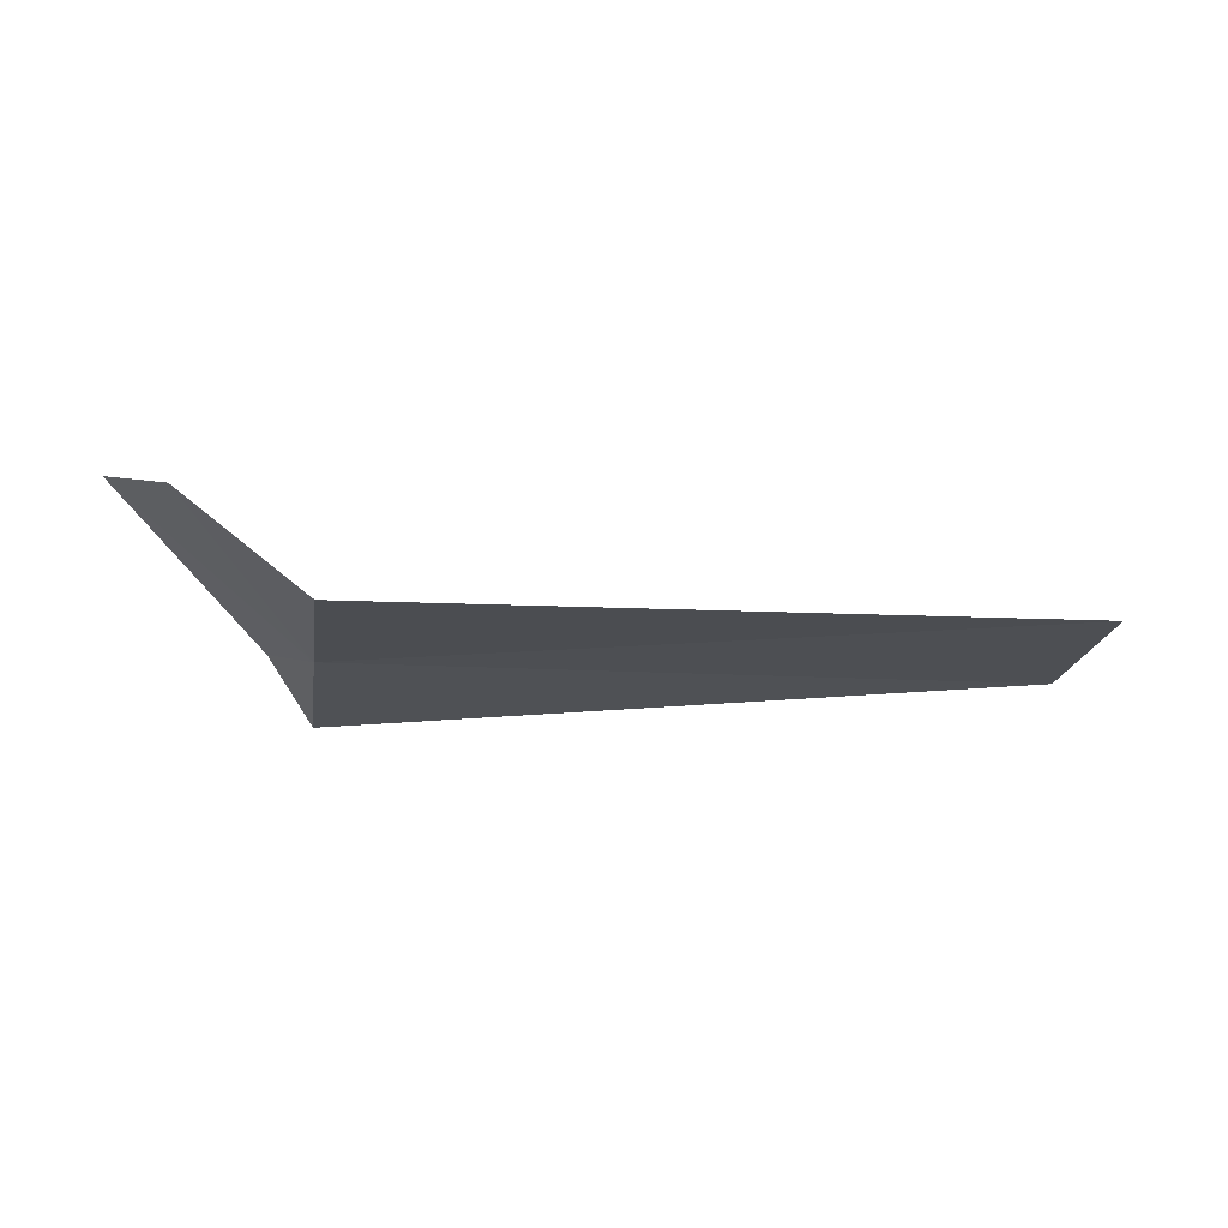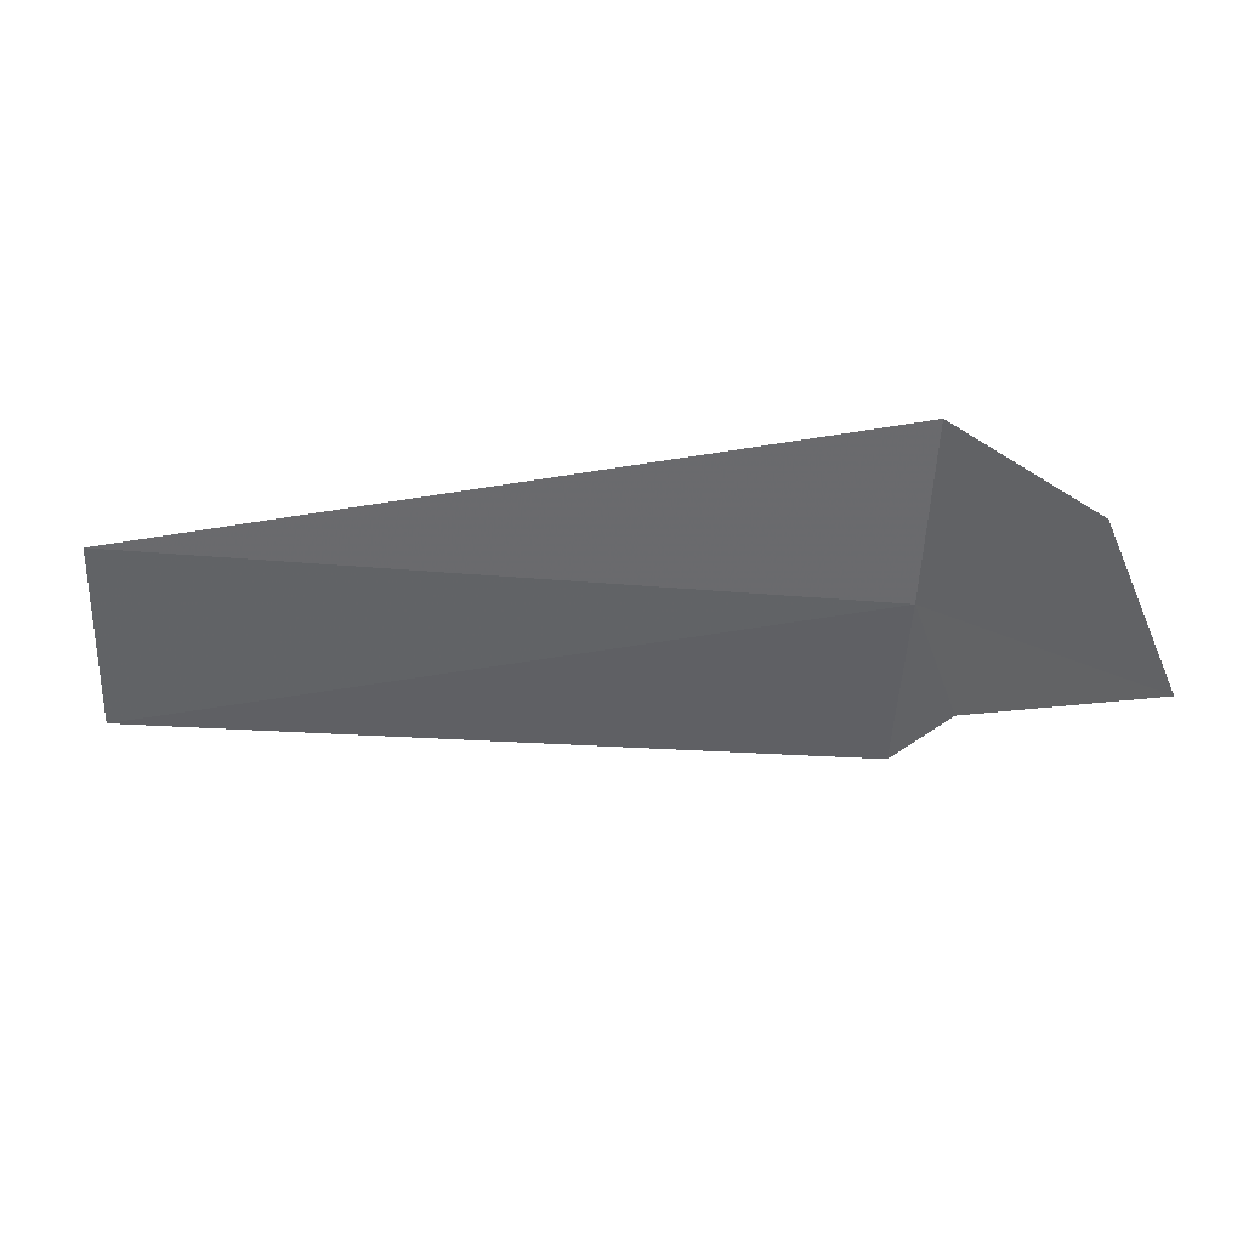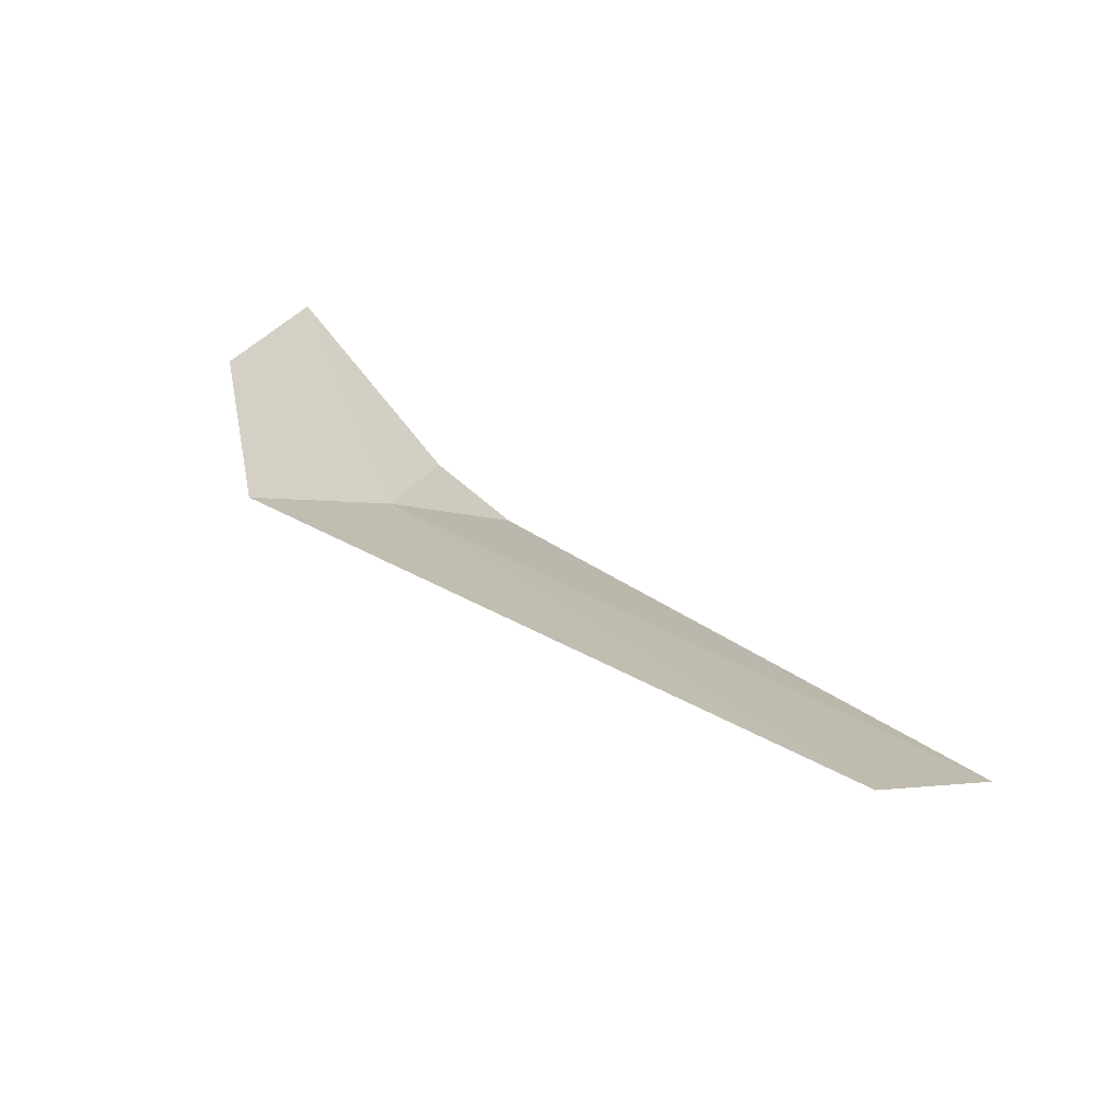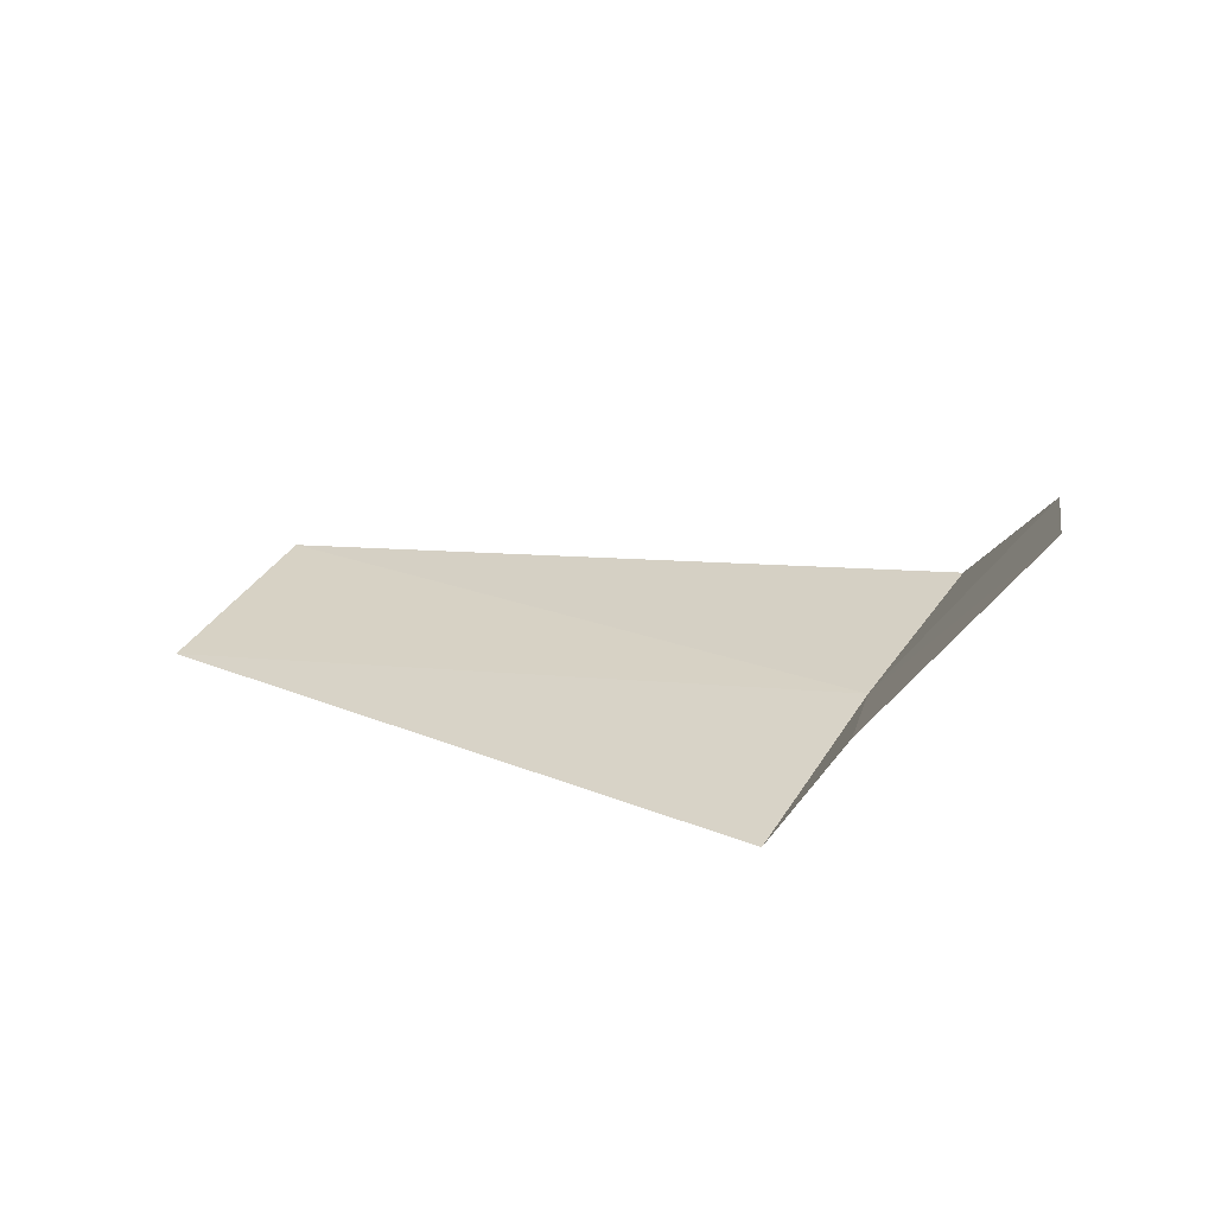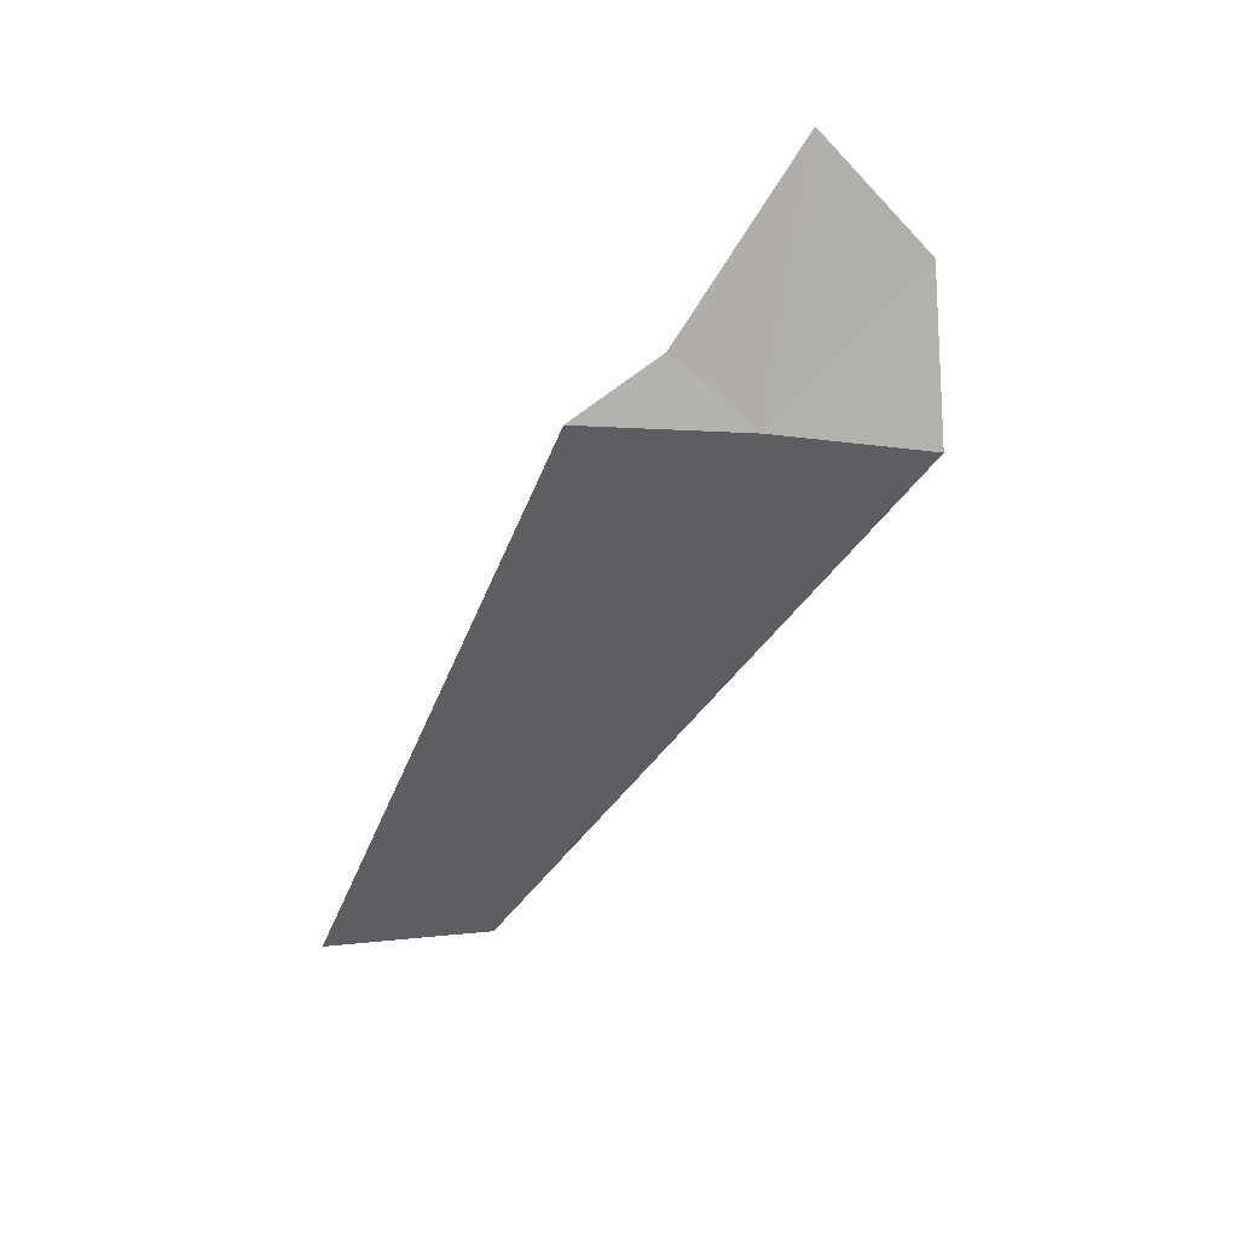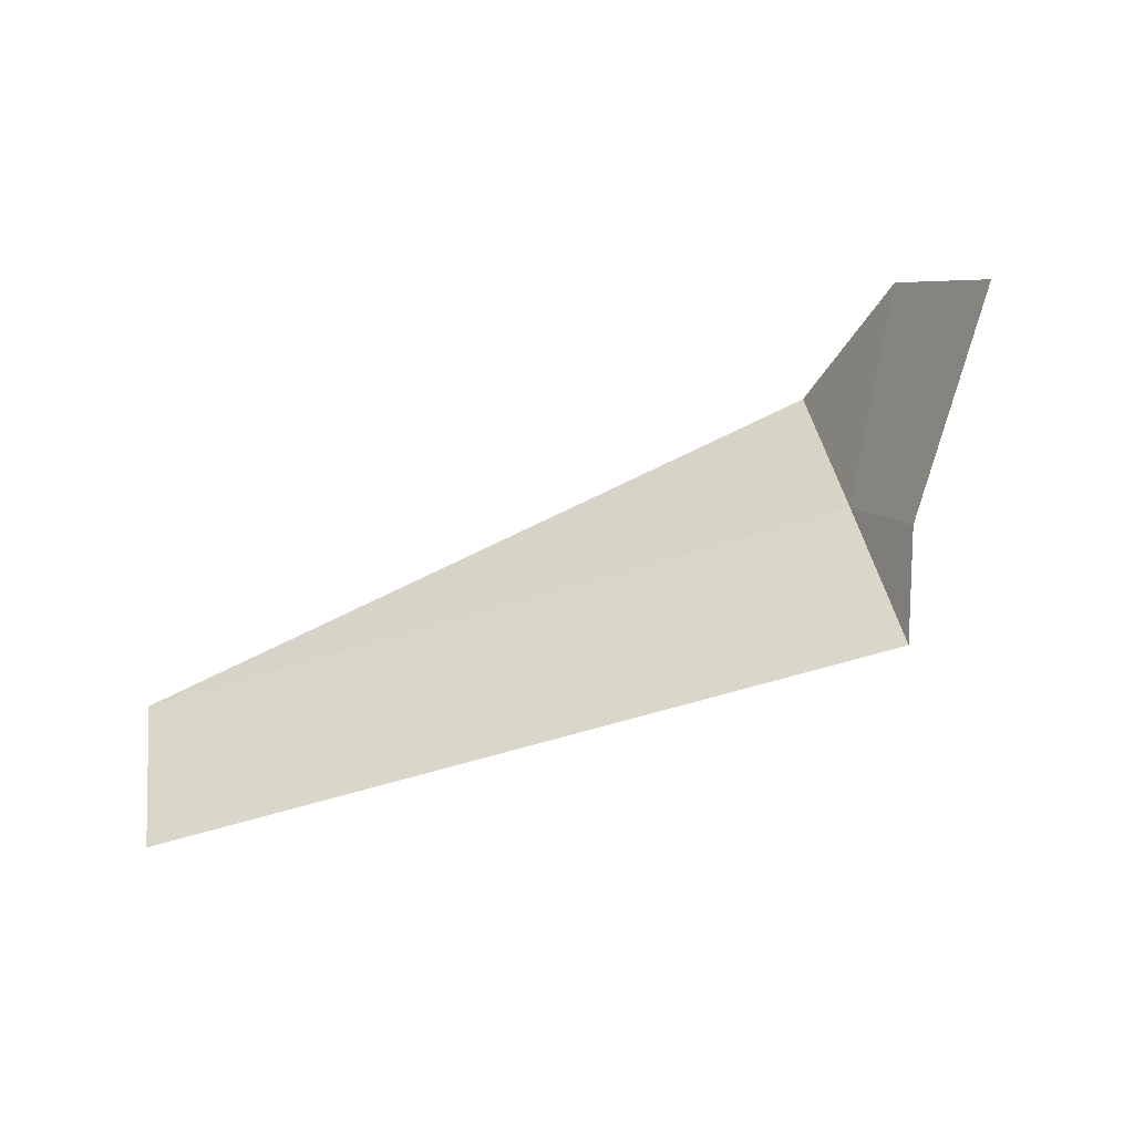
<metadata>
{"format":"obj","ext":"obj","renderer":"f3d","projection":"perspective","resolution":1024,"background":"white","views":[{"elev":5.9,"azim":171.5,"up":"+Z"},{"elev":15.1,"azim":-6.6,"up":"+Y"},{"elev":29.3,"azim":-134.1,"up":"+Z"},{"elev":13.0,"azim":34.4,"up":"+Z"},{"elev":-46.5,"azim":64.0,"up":"+Z"},{"elev":-74.5,"azim":20.9,"up":"+Y"}]}
</metadata>
<code>
v -14.7 -6.122 32.44
v -14.04 -5.498 33.37
v -13.67 -6.36 33.37
v -14.7 -7.104 31.96
v -14.46 -6.727 32.41
v -14.7 -5.106 32.85
v -18.75 -6.686 32.18
v -18.75 -5.676 32.63
f 1 5 4
f 1 3 5
f 1 6 2
f 1 7 8
f 1 4 7
f 1 8 6
f 1 2 3

</code>
